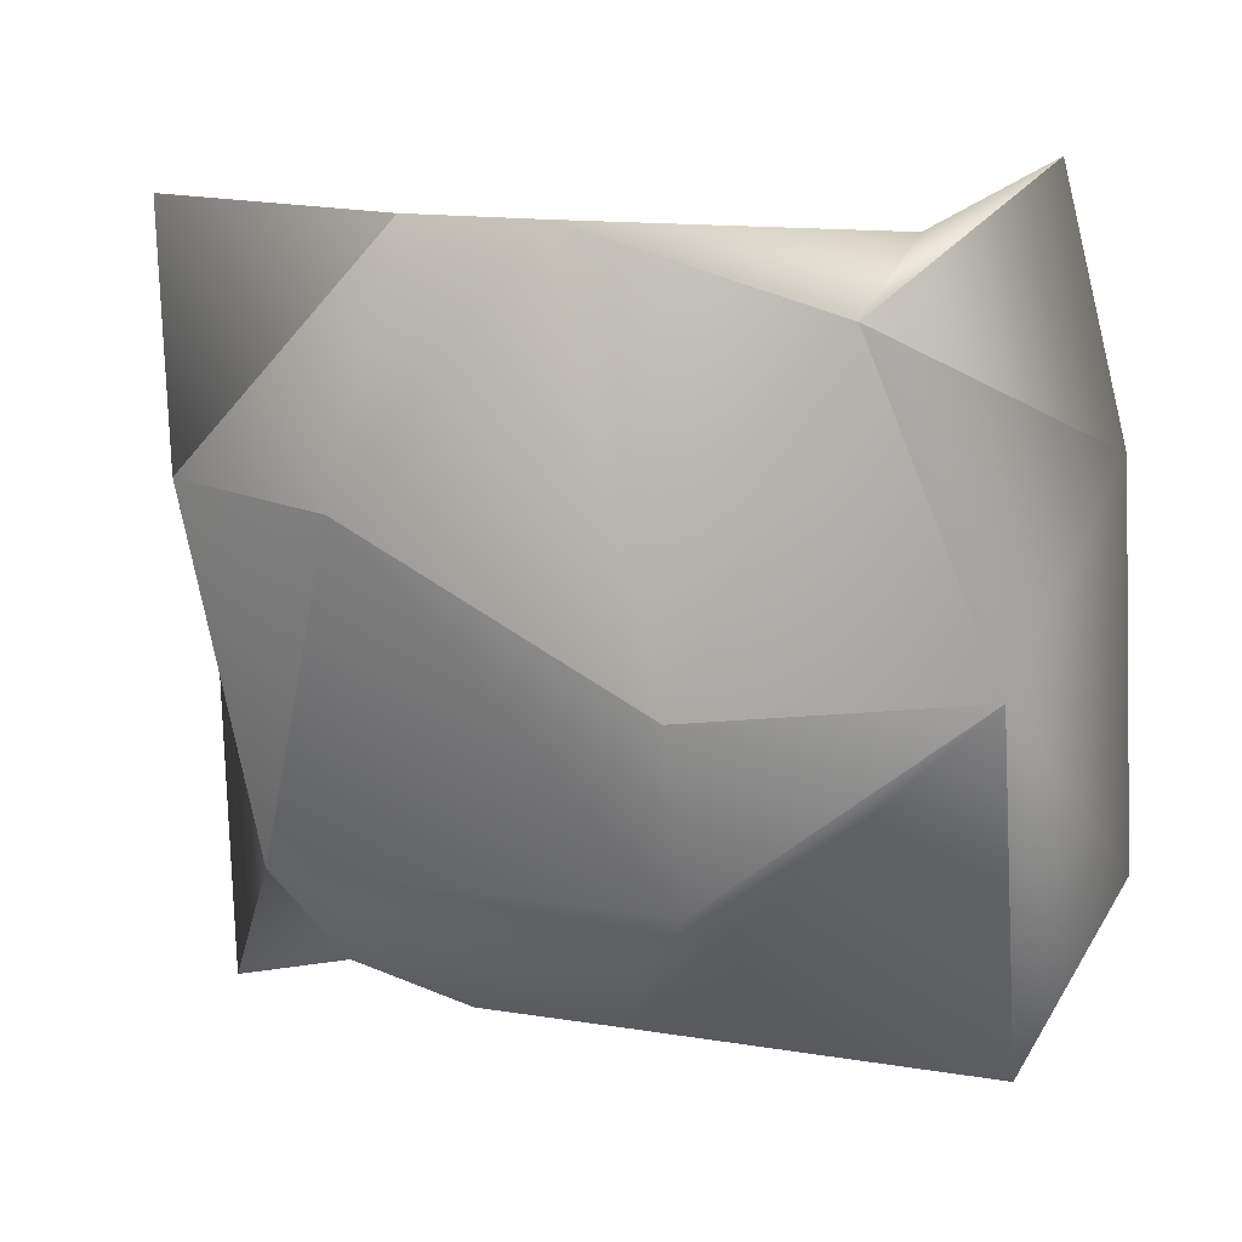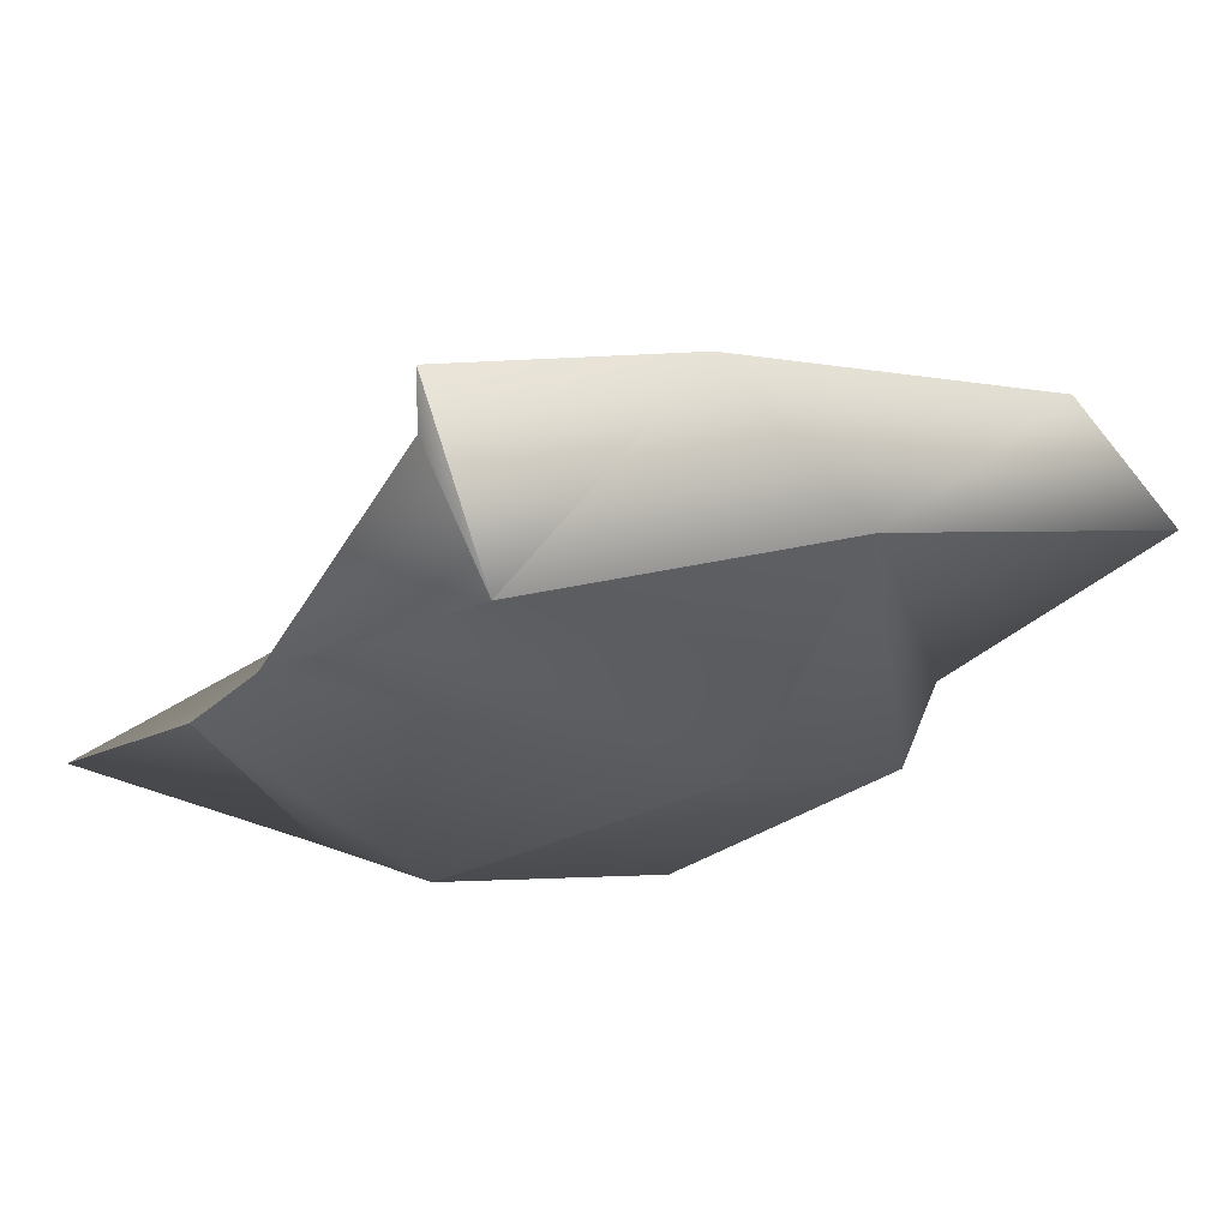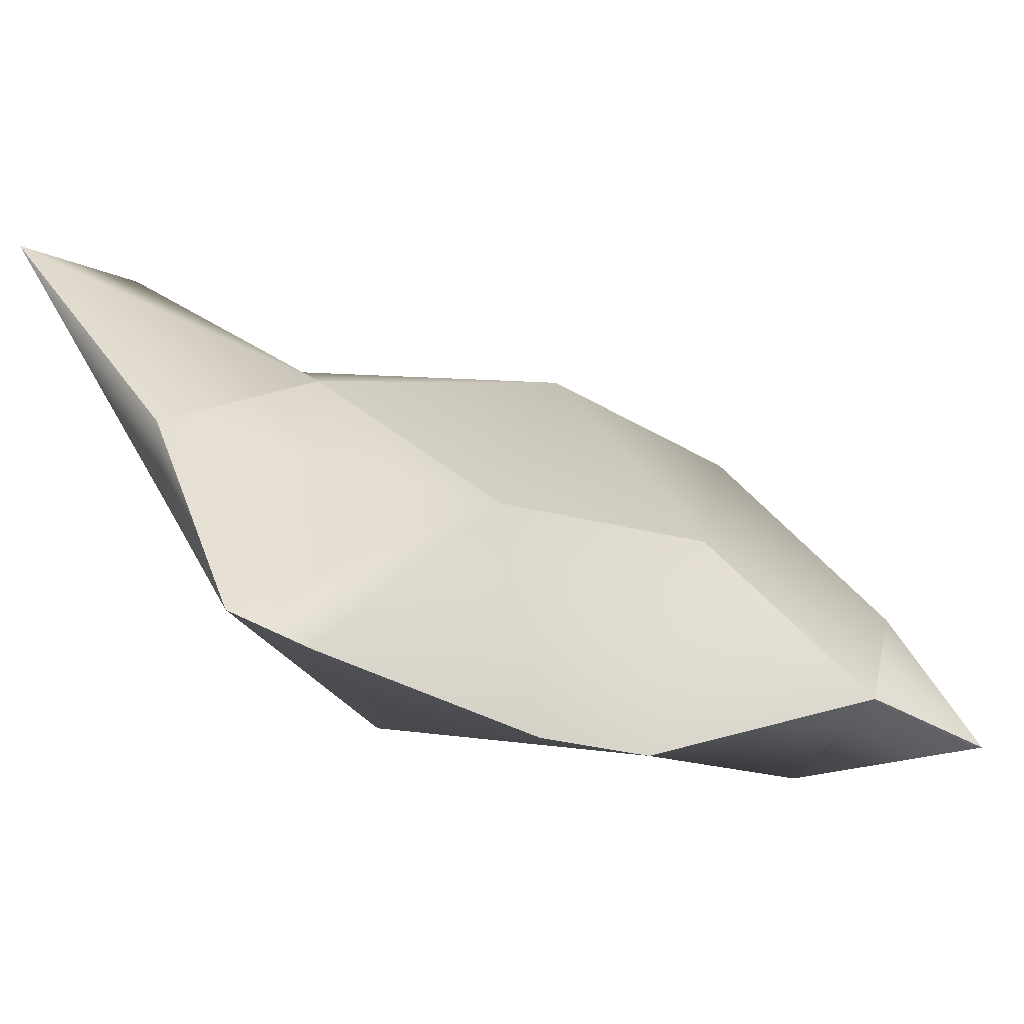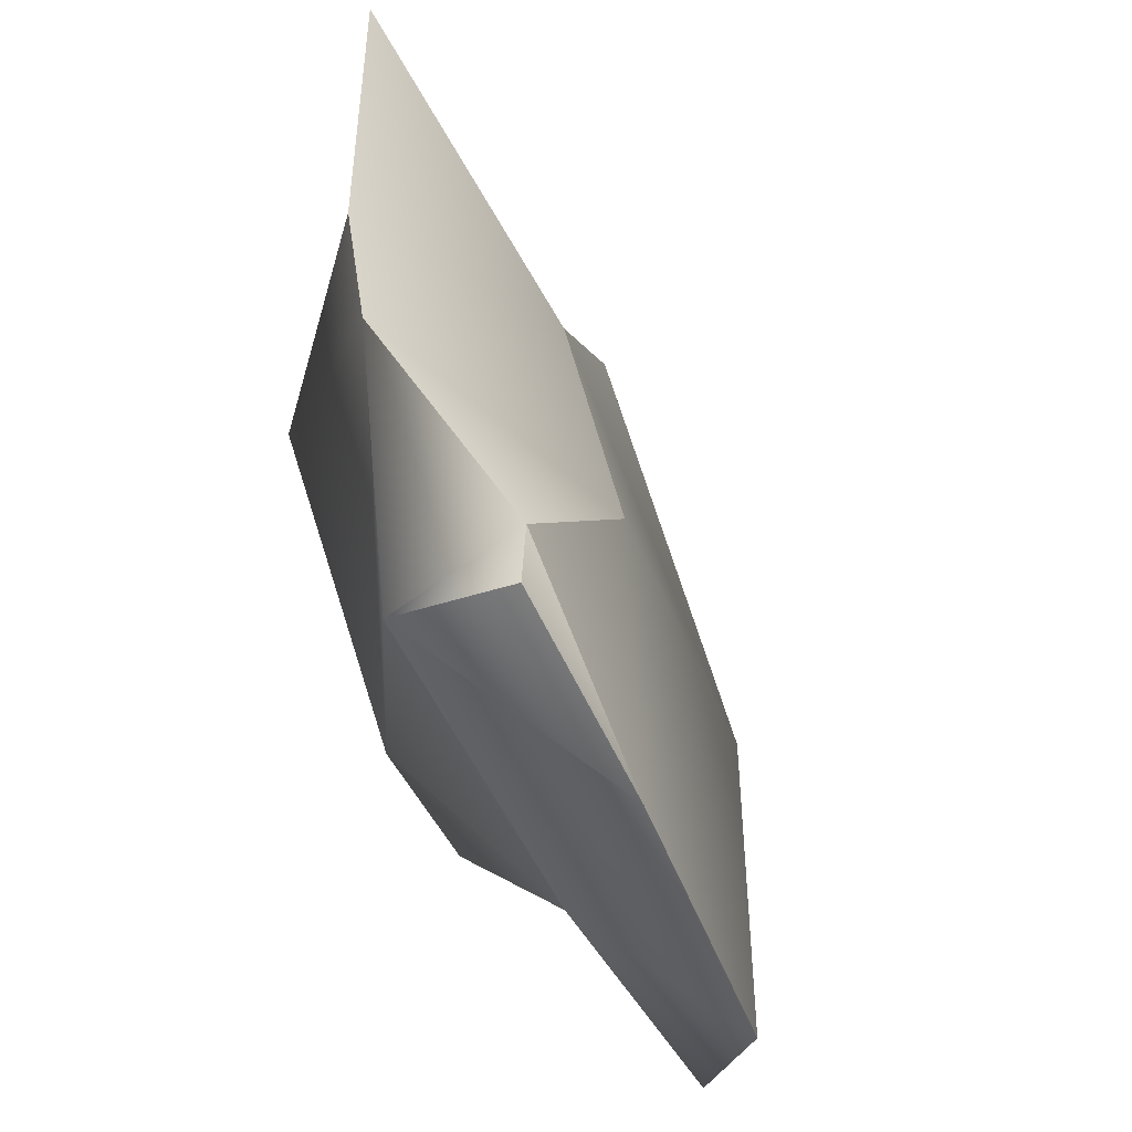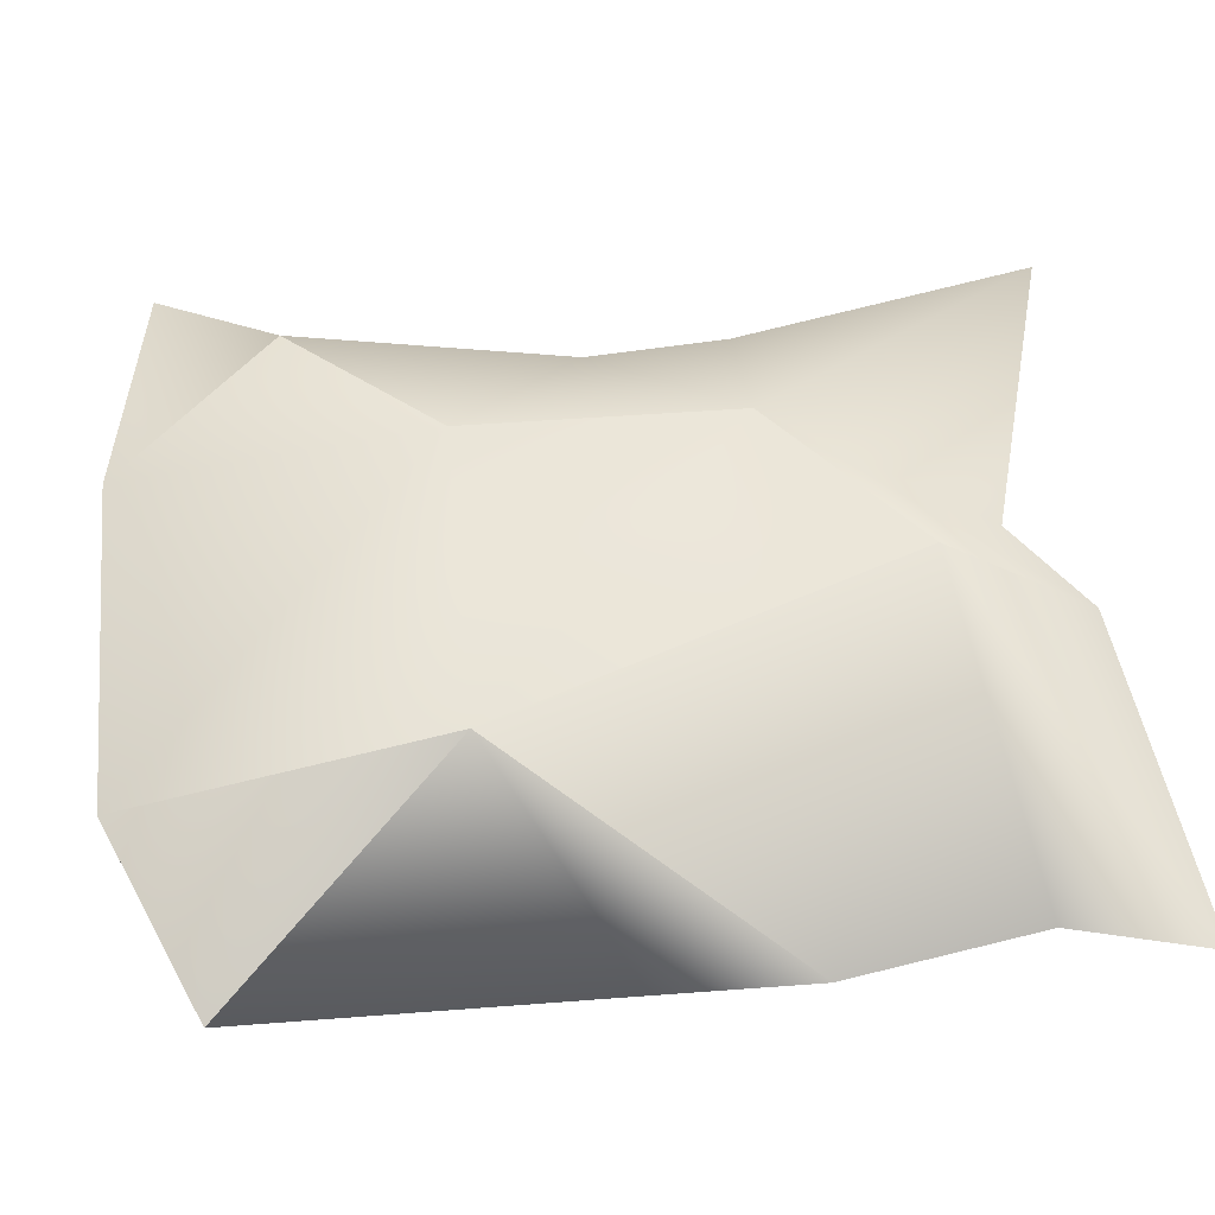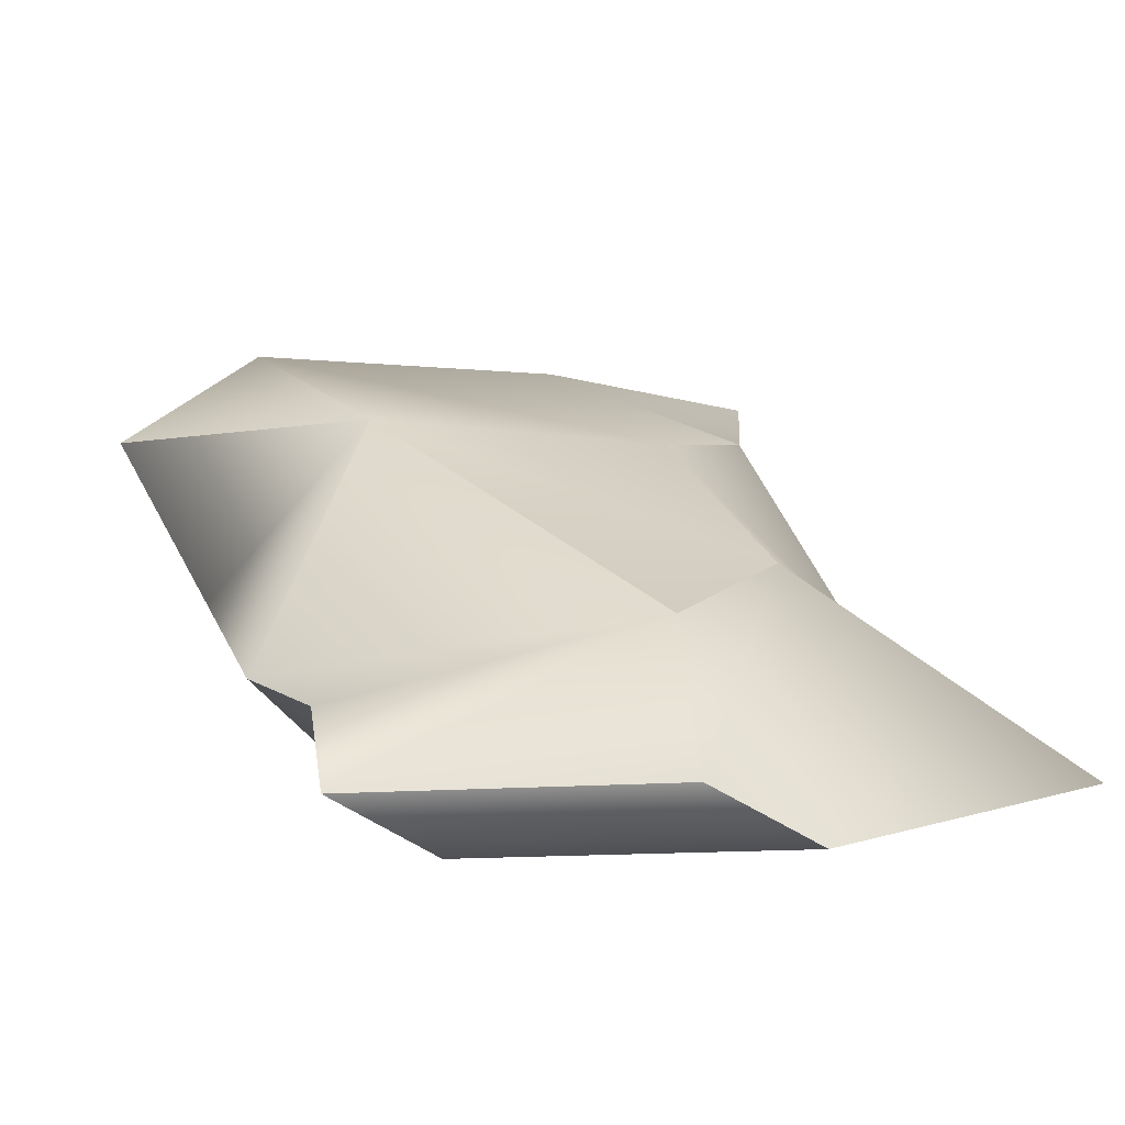
<metadata>
{"format":"obj","ext":"obj","renderer":"f3d","projection":"perspective","resolution":1024,"background":"white","views":[{"elev":-1.6,"azim":-170.2,"up":"+Y"},{"elev":-44.6,"azim":-116.0,"up":"+Z"},{"elev":13.2,"azim":149.7,"up":"+Z"},{"elev":38.9,"azim":-117.4,"up":"+Y"},{"elev":-18.5,"azim":-16.8,"up":"+Y"},{"elev":46.7,"azim":72.0,"up":"+Z"}]}
</metadata>
<code>
v  0.7481 0.9959 0.358
v  0.5896 0.5644 0.4247
v  0.338 0.9465 0.2507
v  0.4098 0.6791 0.4172
v  0.4554 0.7174 0.2226
v  0.6413 0.7853 0.4548
v  0.5145 0.9569 0.2475
v  0.3002 0.5423 0.3379
v  0.6849 0.6416 0.3564
v  0.2443 0.8429 0.2629
v  0.7306 0.8442 0.3394
v  0.7512 0.5707 0.5209
v  0.2999 0.7271 0.2508
v  0.4128 0.8645 0.3438
v  0.5058 0.5584 0.3979
v  0.5674 0.8754 0.3889
v  0.3615 0.8968 0.1868
v  0.595 0.9669 0.2755
v  0.6213 0.8172 0.242
v  0.2717 0.9733 0.2151
v  0.2439 0.6439 0.3341
v  0.7373 0.7655 0.4364
v  0.4508 0.6253 0.2618
v  0.6768 0.5826 0.4942
g SofaCushion3_ConvexMesh
f 19 9 23
f 7 3 14
f 15 8 13
f 7 14 16
f 7 5 17
f 21 10 13
f 22 9 11
f 6 4 2
f 19 5 7
f 16 1 18
f 14 10 21
f 4 8 15
f 12 6 24
f 15 23 9
f 3 7 17
f 10 14 3
f 18 1 11
f 1 16 11
f 22 12 9
f 9 12 24
f 13 23 15
f 13 17 5
f 21 4 14
f 16 14 4
f 15 2 4
f 9 2 15
f 22 11 16
f 6 16 4
f 17 13 10
f 10 20 17
f 7 18 19
f 16 18 7
f 11 19 18
f 11 9 19
f 17 20 3
f 3 20 10
f 21 8 4
f 21 13 8
f 6 12 22
f 16 6 22
f 13 5 23
f 23 5 19
f 9 24 2
f 2 24 6

</code>
